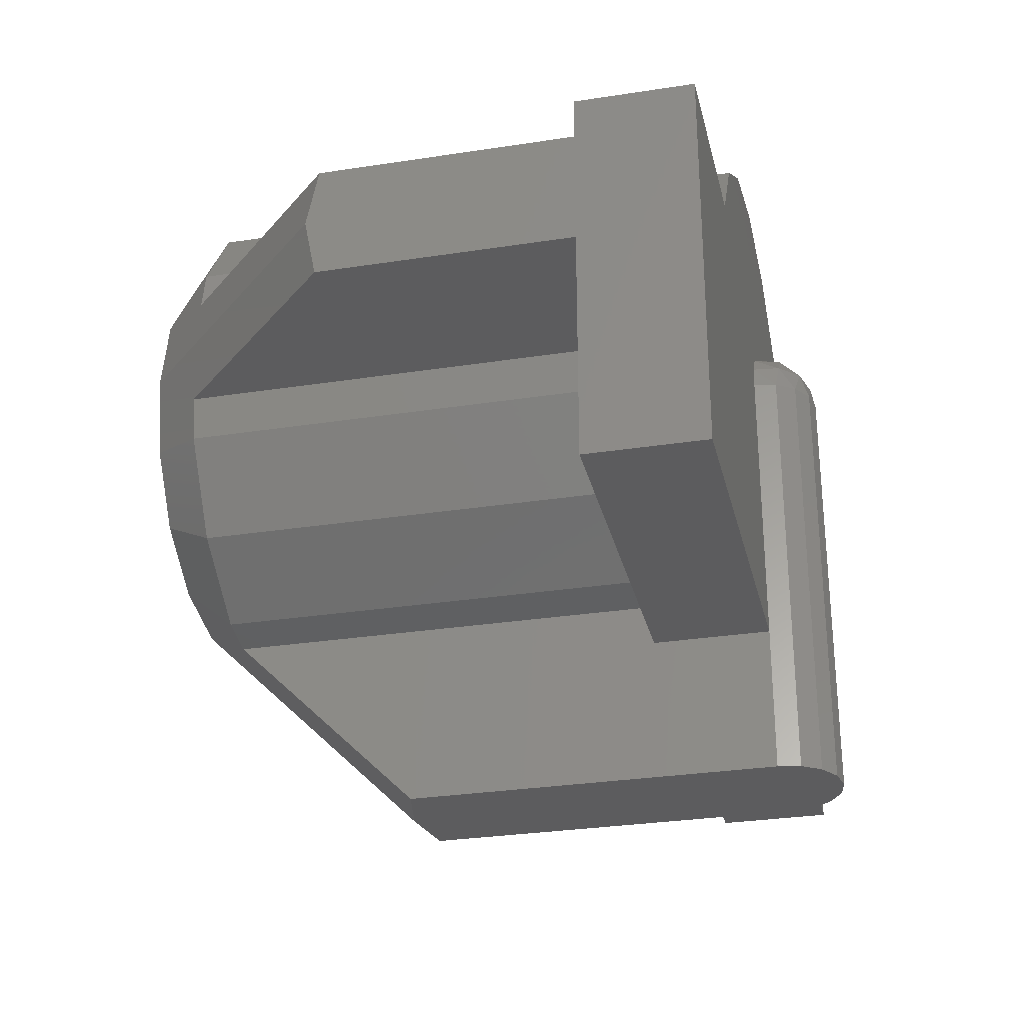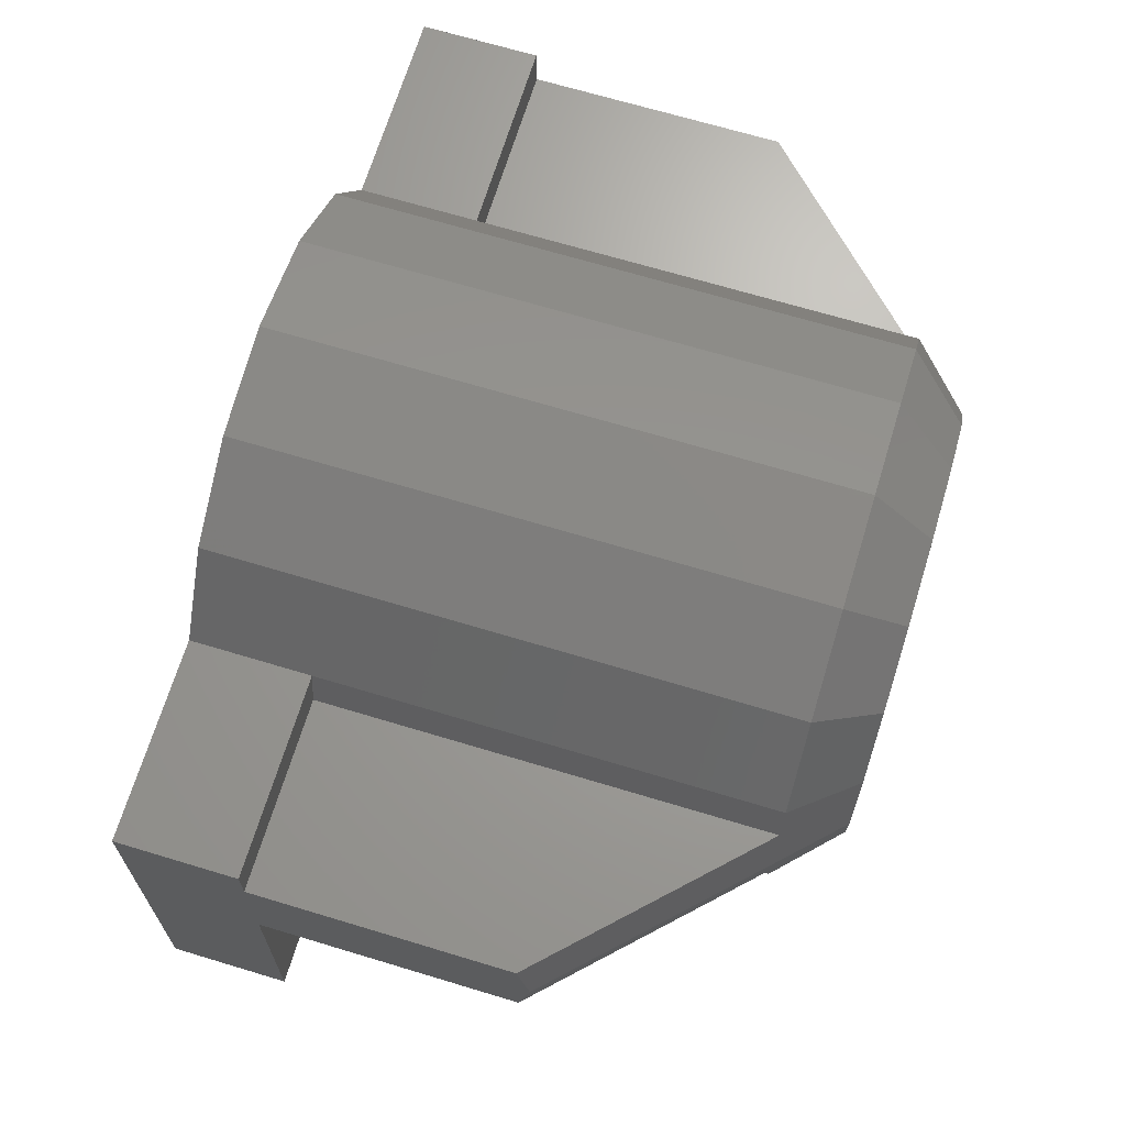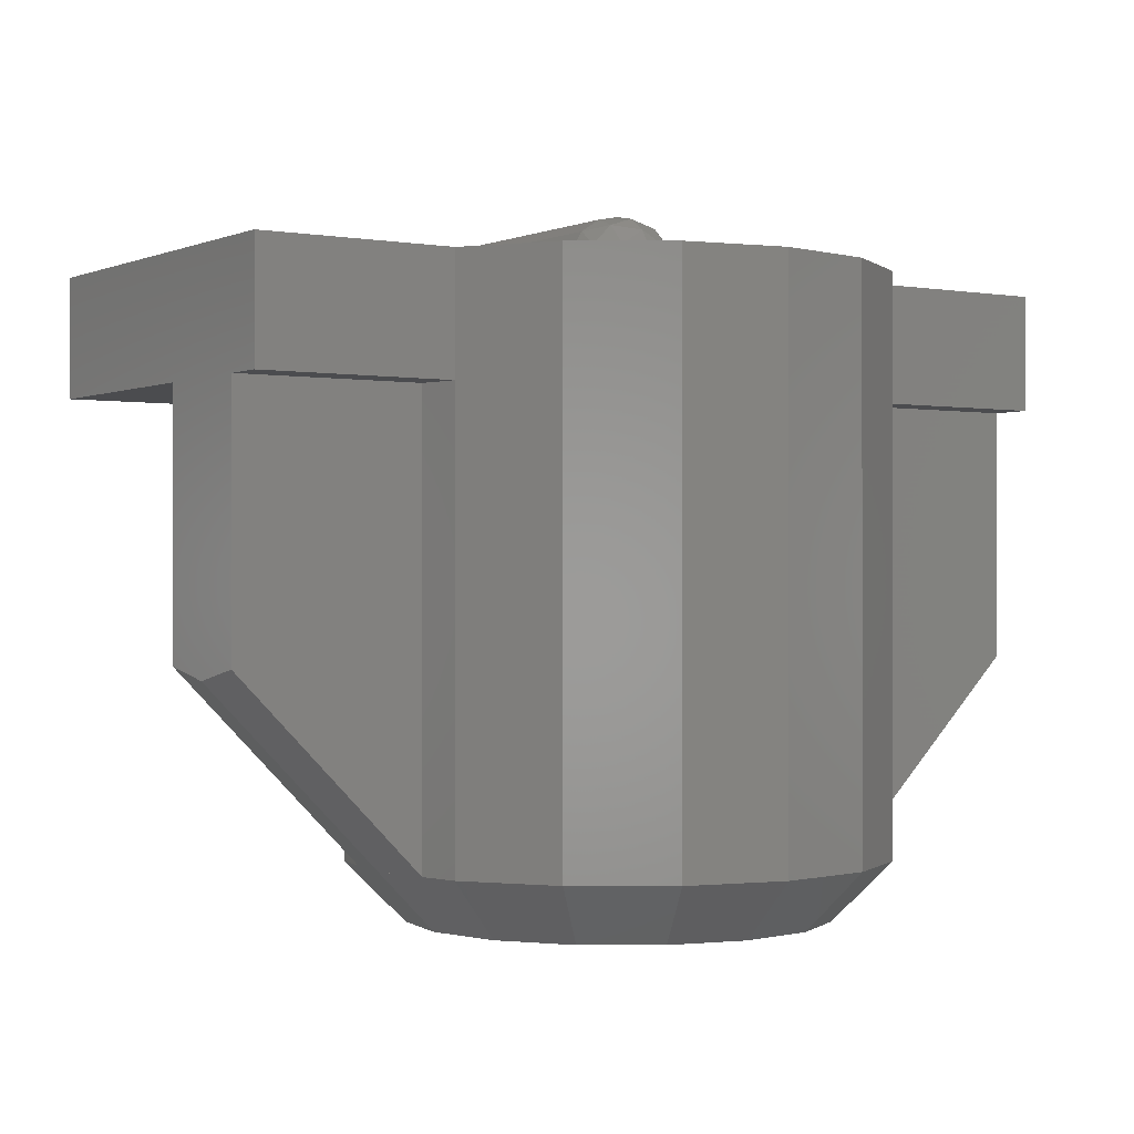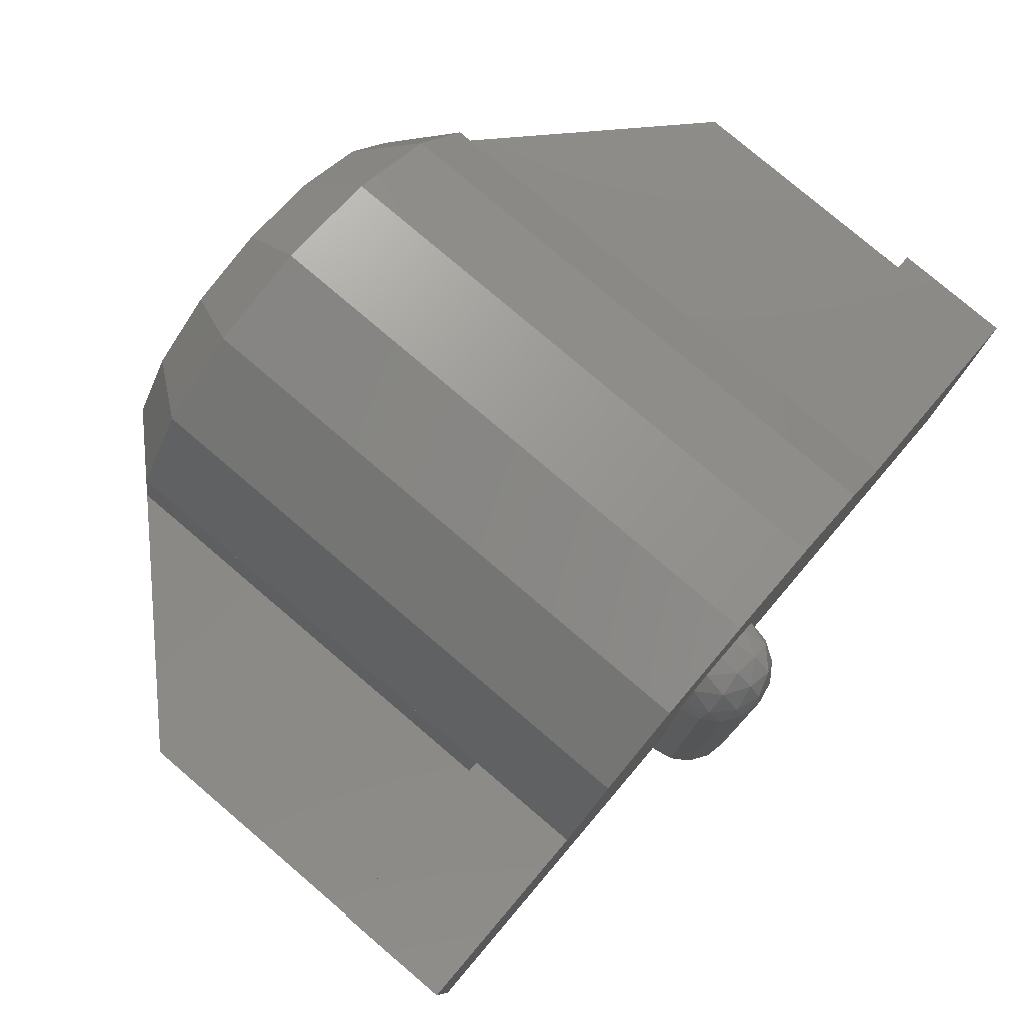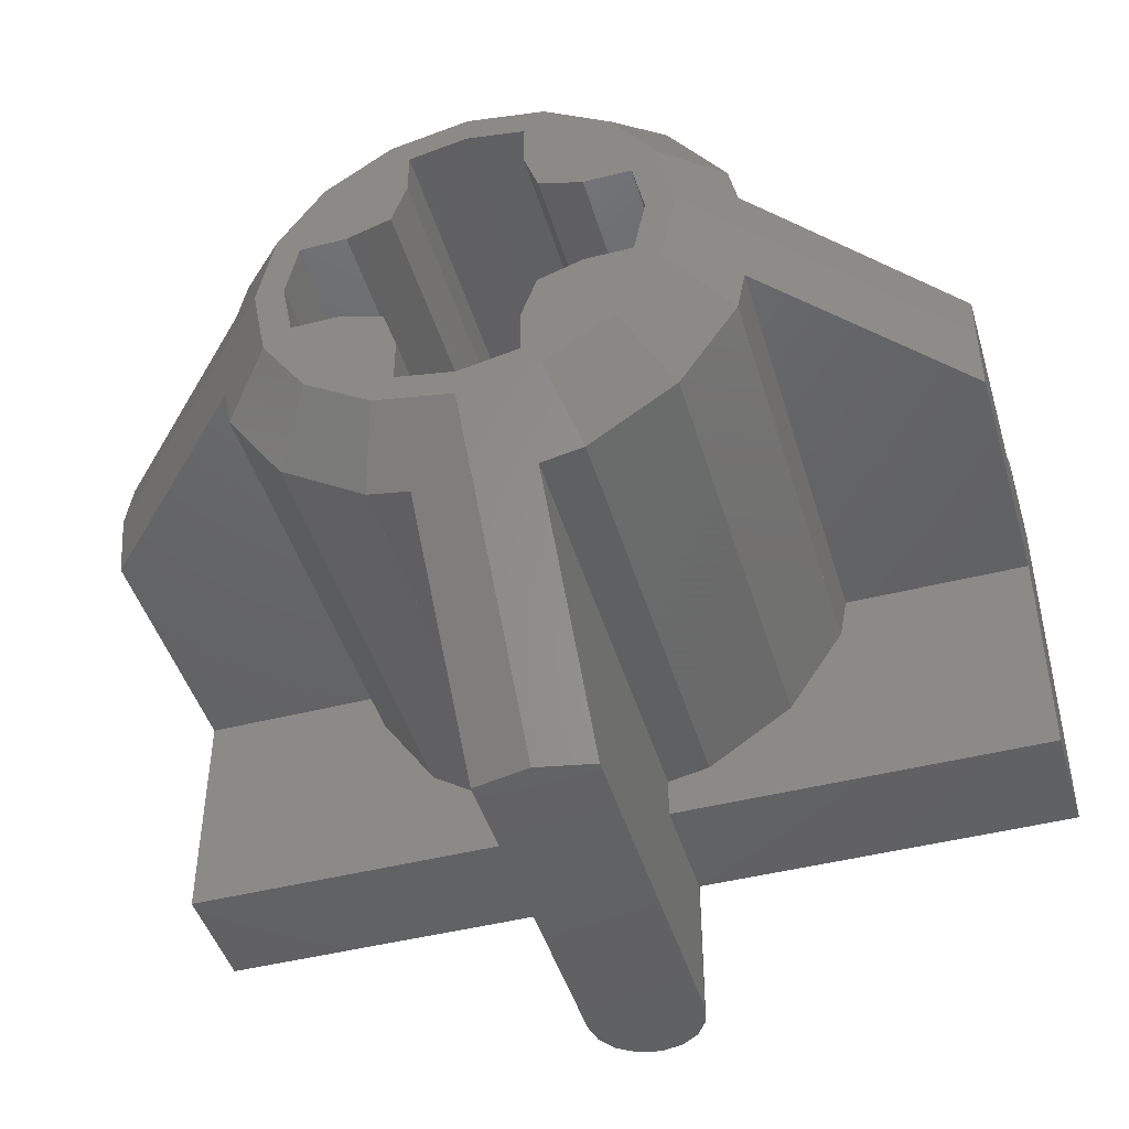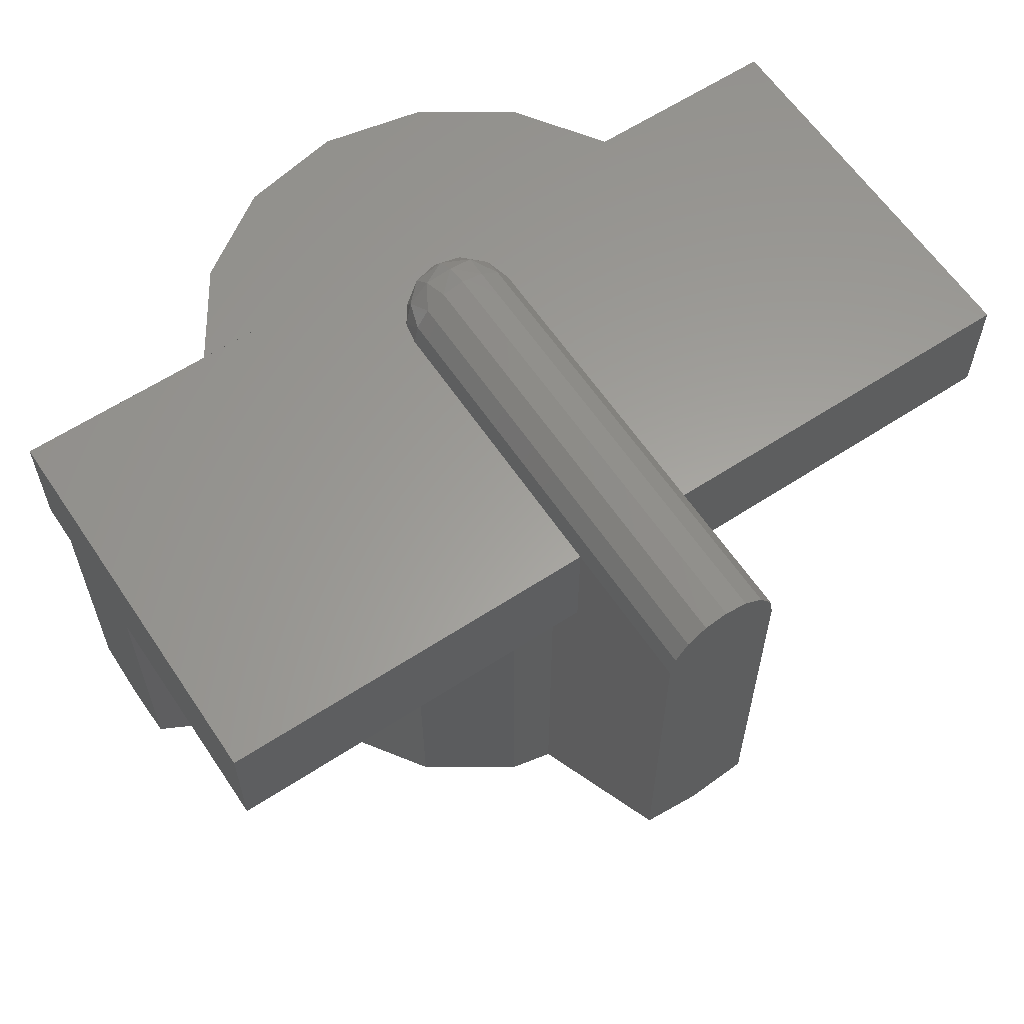
<metadata>
{"format":"stl","ext":"stl","renderer":"f3d","projection":"perspective","resolution":1024,"background":"white","views":[{"elev":-29.5,"azim":-77.1,"up":"+Y"},{"elev":67.8,"azim":106.9,"up":"+Y"},{"elev":-0.6,"azim":146.4,"up":"+Z"},{"elev":78.7,"azim":-49.6,"up":"+Y"},{"elev":-45.6,"azim":-163.6,"up":"+Y"},{"elev":61.0,"azim":-33.7,"up":"+Z"}]}
</metadata>
<code>
# stl→obj: 228 verts, 360 faces
v 0.6 -0.08 0.3359
v 0.6 0 0.32
v 0.6 0.08 0.3359
v -0.08 -0.6 0.3359
v 0 -0.6 0.32
v 0.08 -0.6 0.3359
v -0.6 0.08 0.3359
v -0.6 0 0.32
v -0.6 -0.08 0.3359
v 0.2217 -0.09184 0
v 0.09184 -0.2217 0
v 0.1 -0.1 0
v -0.1 -0.1 0
v -0.09184 -0.2217 0
v -0.2217 -0.09184 0
v -0.2217 0.09184 0
v -0.09184 0.2217 0
v -0.1 0.1 0
v 0.09184 0.2217 0
v 0.2217 0.09184 0
v 0.1 0.1 0
v 0.1697 -0.1697 0
v -0.1697 -0.1697 0
v -0.1697 0.1697 0
v 0.1697 0.1697 0
v 0.2217 0.09184 0.8
v 0.09184 0.2217 0.8
v 0.1 0.1 0.8
v -0.1 0.1 0.8
v -0.09184 0.2217 0.8
v -0.2217 0.09184 0.8
v -0.2217 -0.09184 0.8
v -0.09184 -0.2217 0.8
v -0.1 -0.1 0.8
v 0.09184 -0.2217 0.8
v 0.2217 -0.09184 0.8
v 0.1 -0.1 0.8
v 0.1697 0.1697 0.8
v -0.1697 0.1697 0.8
v -0.1697 -0.1697 0.8
v 0.1697 -0.1697 0.8
v 0 0 0.8
v 0.24 0 0.8
v -0 -0.24 0.8
v -0.24 0 0.8
v 0 0.24 0.8
v 0.24 -0 0.8
v 0.3326 0.1378 0.84
v 0.2546 0.2546 0.84
v 0.1378 0.3326 0.84
v 7e-06 0.36 0.84
v -0.1378 0.3326 0.84
v -0.2546 0.2546 0.84
v -0.3326 0.1378 0.84
v 0.08 -0.6 0.84
v 0.07391 -0.6 0.8706
v 0 -0.6 0.84
v 0.05657 -0.6 0.8966
v 0.03061 -0.6 0.9139
v 0 -0.6 0.92
v -0.03061 -0.6 0.9139
v -0.05657 -0.6 0.8966
v -0.07391 -0.6 0.8706
v -0.08 -0.6 0.84
v 0 0.07391 0.8706
v 0 0.08 0.84
v -0.03061 0.07391 0.84
v 0 0.05657 0.8966
v -0.03515 0.06269 0.8751
v -0.05657 0.05657 0.84
v 0 0.03061 0.9139
v -0.03515 0.03515 0.9027
v -0.06269 0.03515 0.8751
v -0.07391 0.03061 0.84
v 0 0 0.92
v -0.03061 0 0.9139
v -0.05657 0 0.8966
v -0.07391 0 0.8706
v -0.08 -0 0.84
v 0.08 -0 0.84
v 0.07391 0.03061 0.84
v 0.07391 0 0.8706
v 0.06269 0.03515 0.8751
v 0.05657 0 0.8966
v 0.03515 0.03515 0.9027
v 0.03061 0 0.9139
v 0.05657 0.05657 0.84
v 0.03515 0.06269 0.8751
v 0.03061 0.07391 0.84
v 0.3441 -0.08 0.08
v 0.3441 -0.08 0.68
v 0.3326 -0.1378 0.68
v 0.3326 -0.1378 0.08
v 0.3326 0.1378 0.08
v 0.3441 0.08 0.68
v 0.3441 0.08 0.08
v -0.08 -0.3441 0.08
v -0.08 -0.3441 0.68
v -0.1378 -0.3326 0.68
v -0.1378 -0.3326 0.08
v 0.1378 -0.3326 0.08
v 0.1378 -0.3326 0.68
v 0.08 -0.3441 0.68
v 0.08 -0.3441 0.08
v -0.3441 0.08 0.08
v -0.3441 0.08 0.68
v -0.3326 0.1378 0.08
v 0.6 -0.08 0.68
v 0.36 0 0.08
v 0.6 0.08 0.68
v -0.08 -0.6 0.68
v 0 -0.36 0.08
v 0.08 -0.6 0.68
v -0.6 0.08 0.68
v -0.36 0 0.08
v -0.6 -0.08 0.68
v -0.3441 -0.08 0.08
v -0.3441 -0.08 0.68
v -0.3326 -0.1378 0.08
v -0.3326 -0.1378 0.68
v 0 -0.4 0.68
v 0.32 -0.08 0.68
v 0.6 -0.4 0.68
v 0.6 -0.4 0.84
v 0.6 0.1378 0.84
v -0.6 0.1378 0.84
v -0.6 -0.4 0.84
v -0.6 -0.4 0.68
v -0.32 -0.08 0.68
v 0.16 -0.08 0
v 0.2241 -0.08 0
v 0.08 -0.16 0
v 0.08 -0.2241 0
v -0.08 -0.16 0
v -0.08 -0.2241 0
v -0.2241 -0.08 0
v -0.16 -0.08 0
v -0.16 0.08 0
v -0.2241 0.08 0
v -0.08 0.2241 0
v -0.08 0.16 0
v 0.08 0.2241 0
v 0.08 0.16 0
v 0.16 0.08 0
v 0.2241 0.08 0
v 0.16 0.08 0.8
v 0.2241 0.08 0.8
v 0.08 0.16 0.8
v 0.08 0.2241 0.8
v -0.08 0.16 0.8
v -0.08 0.2241 0.8
v -0.2241 0.08 0.8
v -0.16 0.08 0.8
v -0.16 -0.08 0.8
v -0.2241 -0.08 0.8
v -0.08 -0.2241 0.8
v -0.08 -0.16 0.8
v 0.08 -0.2241 0.8
v 0.08 -0.16 0.8
v 0.16 -0.08 0.8
v 0.2241 -0.08 0.8
v 0.24 0 0
v 0 -0.24 0
v 0 -0.24 0.8
v -0.24 0 0
v 0 0.24 0
v 0.28 0 0
v 0.2587 -0.1072 0
v 0.198 -0.198 0
v 0.1072 -0.2587 0
v -0 -0.28 0
v -0 -0.24 0
v -0.1072 -0.2587 0
v -0.198 -0.198 0
v -0.2587 -0.1072 0
v -0.28 0 0
v -0.2587 0.1072 0
v -0.198 0.198 0
v -0.1072 0.2587 0
v 0 0.28 0
v 0.1072 0.2587 0
v 0.198 0.198 0
v 0.2587 0.1072 0
v 0.28 -0 0
v 0.24 -0 0
v 0.32 -0 0.04
v 0.2956 0.1225 0.04
v 0.2263 0.2263 0.04
v 0.1225 0.2956 0.04
v 0 0.32 0.04
v -0.1225 0.2956 0.04
v -0.2263 0.2263 0.04
v -0.2956 0.1225 0.04
v -0.32 0 0.04
v -0.2956 -0.1225 0.04
v -0.2263 -0.2263 0.04
v -0.1225 -0.2956 0.04
v -0 -0.32 0.04
v 0.1225 -0.2956 0.04
v 0.2263 -0.2263 0.04
v 0.2956 -0.1225 0.04
v 0.32 0 0.04
v 0.36 -0 0.08
v 0.2546 0.2546 0.08
v 0.1378 0.3326 0.08
v 0 0.36 0.08
v -0.1378 0.3326 0.08
v -0.2546 0.2546 0.08
v -0.2546 -0.2546 0.08
v -0 -0.36 0.08
v 0.2546 -0.2546 0.08
v 0.2546 -0.2546 0.68
v -0.2546 -0.2546 0.68
v 7e-06 0.36 0.08
v 0.6 0.1378 0.68
v 0.3326 0.1378 0.68
v -0.3326 0.1378 0.68
v -0.6 0.1378 0.68
v 0.32 0.08 0.68
v 0.32 0.1378 0.68
v -0.32 0.1378 0.68
v -0.32 0.08 0.68
v -0.08 -0.4 0.84
v -0.08 -0.4 0.68
v 0.08 -0.4 0.68
v 0.08 -0.4 0.84
v 0.08 0 0.84
v -0.08 0 0.84
f 1 2 3
f 4 5 6
f 7 8 9
f 10 11 12
f 13 14 15
f 16 17 18
f 19 20 21
f 10 22 11
f 14 23 15
f 16 24 17
f 19 25 20
f 26 27 28
f 29 30 31
f 32 33 34
f 35 36 37
f 26 38 27
f 30 39 31
f 32 40 33
f 35 41 36
f 42 43 36
f 42 36 41
f 42 41 35
f 42 35 44
f 42 44 33
f 42 33 40
f 42 40 32
f 42 32 45
f 42 45 31
f 42 31 39
f 42 39 30
f 42 30 46
f 42 46 27
f 42 27 38
f 42 38 26
f 42 26 47
f 48 49 50
f 48 50 51
f 48 51 52
f 48 52 53
f 48 53 54
f 55 56 57
f 56 58 57
f 58 59 57
f 59 60 57
f 60 61 57
f 61 62 57
f 62 63 57
f 63 64 57
f 65 66 67
f 68 65 69
f 69 65 67
f 69 67 70
f 71 68 72
f 72 68 69
f 72 69 73
f 73 69 70
f 73 70 74
f 75 71 76
f 76 71 72
f 76 72 77
f 77 72 73
f 77 73 78
f 78 73 74
f 78 74 79
f 80 81 82
f 81 83 82
f 82 83 84
f 83 85 84
f 84 85 86
f 85 71 86
f 86 71 75
f 81 87 83
f 87 88 83
f 83 88 85
f 88 68 85
f 85 68 71
f 87 89 88
f 89 65 88
f 88 65 68
f 89 66 65
f 90 91 92
f 90 92 93
f 94 48 95
f 94 95 96
f 97 98 99
f 97 99 100
f 101 102 103
f 101 103 104
f 105 106 54
f 105 54 107
f 91 90 1
f 91 1 108
f 90 109 2
f 90 2 1
f 110 3 96
f 110 96 95
f 3 2 109
f 3 109 96
f 98 97 4
f 98 4 111
f 97 112 5
f 97 5 4
f 113 6 104
f 113 104 103
f 6 5 112
f 6 112 104
f 106 105 7
f 106 7 114
f 105 115 8
f 105 8 7
f 116 9 117
f 116 117 118
f 9 8 115
f 9 115 117
f 119 120 118
f 119 118 117
f 121 122 108
f 121 108 123
f 124 125 126
f 124 126 127
f 128 116 129
f 128 129 121
f 12 130 131
f 12 131 10
f 132 12 11
f 132 11 133
f 13 134 135
f 13 135 14
f 136 137 13
f 136 13 15
f 138 139 16
f 138 16 18
f 17 140 141
f 17 141 18
f 142 19 21
f 142 21 143
f 144 21 20
f 144 20 145
f 28 146 147
f 28 147 26
f 148 28 27
f 148 27 149
f 29 150 151
f 29 151 30
f 152 153 29
f 152 29 31
f 154 155 32
f 154 32 34
f 33 156 157
f 33 157 34
f 158 35 37
f 158 37 159
f 160 37 36
f 160 36 161
f 43 162 131
f 43 131 161
f 160 161 131
f 160 131 130
f 160 130 12
f 160 12 37
f 37 12 132
f 37 132 159
f 159 132 133
f 159 133 158
f 133 163 164
f 133 164 158
f 164 163 135
f 164 135 156
f 157 156 135
f 157 135 134
f 157 134 13
f 157 13 34
f 34 13 137
f 34 137 154
f 154 137 136
f 154 136 155
f 155 136 165
f 155 165 45
f 45 165 139
f 45 139 152
f 152 139 138
f 152 138 153
f 153 138 18
f 153 18 29
f 29 18 141
f 29 141 150
f 150 141 140
f 150 140 151
f 140 166 46
f 140 46 151
f 46 166 142
f 46 142 149
f 149 142 143
f 149 143 148
f 148 143 21
f 148 21 28
f 28 21 144
f 28 144 146
f 146 144 145
f 146 145 147
f 147 145 162
f 147 162 43
f 162 167 168
f 162 168 10
f 10 168 169
f 10 169 22
f 22 169 170
f 22 170 11
f 11 170 171
f 11 171 172
f 172 171 173
f 172 173 14
f 14 173 174
f 14 174 23
f 23 174 175
f 23 175 15
f 15 175 176
f 15 176 165
f 165 176 177
f 165 177 16
f 16 177 178
f 16 178 24
f 24 178 179
f 24 179 17
f 17 179 180
f 17 180 166
f 166 180 181
f 166 181 19
f 19 181 182
f 19 182 25
f 25 182 183
f 25 183 20
f 20 183 184
f 20 184 185
f 186 184 183
f 186 183 187
f 187 183 182
f 187 182 188
f 188 182 181
f 188 181 189
f 189 181 180
f 189 180 190
f 190 180 179
f 190 179 191
f 191 179 178
f 191 178 192
f 192 178 177
f 192 177 193
f 193 177 176
f 193 176 194
f 194 176 175
f 194 175 195
f 195 175 174
f 195 174 196
f 196 174 173
f 196 173 197
f 197 173 171
f 197 171 198
f 198 171 170
f 198 170 199
f 199 170 169
f 199 169 200
f 200 169 168
f 200 168 201
f 201 168 167
f 201 167 202
f 203 186 187
f 203 187 94
f 94 187 188
f 94 188 204
f 204 188 189
f 204 189 205
f 205 189 190
f 205 190 206
f 206 190 191
f 206 191 207
f 207 191 192
f 207 192 208
f 208 192 193
f 208 193 107
f 107 193 194
f 107 194 115
f 115 194 195
f 115 195 119
f 119 195 196
f 119 196 209
f 209 196 197
f 209 197 100
f 100 197 198
f 100 198 210
f 210 198 199
f 210 199 101
f 101 199 200
f 101 200 211
f 211 200 201
f 211 201 93
f 93 201 202
f 93 202 109
f 93 92 212
f 93 212 211
f 211 212 102
f 211 102 101
f 100 99 213
f 100 213 209
f 209 213 120
f 209 120 119
f 1 3 110
f 1 110 108
f 4 6 113
f 4 113 111
f 7 9 116
f 7 116 114
f 107 54 53
f 107 53 208
f 208 53 52
f 208 52 207
f 207 52 51
f 207 51 214
f 214 51 50
f 214 50 205
f 205 50 49
f 205 49 204
f 204 49 48
f 204 48 94
f 127 128 123
f 127 123 124
f 125 215 216
f 125 216 48
f 54 217 218
f 54 218 126
f 124 123 215
f 124 215 125
f 126 218 128
f 126 128 127
f 219 220 215
f 219 215 110
f 221 222 114
f 221 114 218
f 113 55 64
f 113 64 111
f 64 223 224
f 64 224 111
f 113 225 226
f 113 226 55
f 55 227 82
f 55 82 56
f 56 82 84
f 56 84 58
f 58 84 86
f 58 86 59
f 59 86 75
f 59 75 60
f 60 75 76
f 60 76 61
f 61 76 77
f 61 77 62
f 62 77 78
f 62 78 63
f 63 78 228
f 63 228 64

</code>
